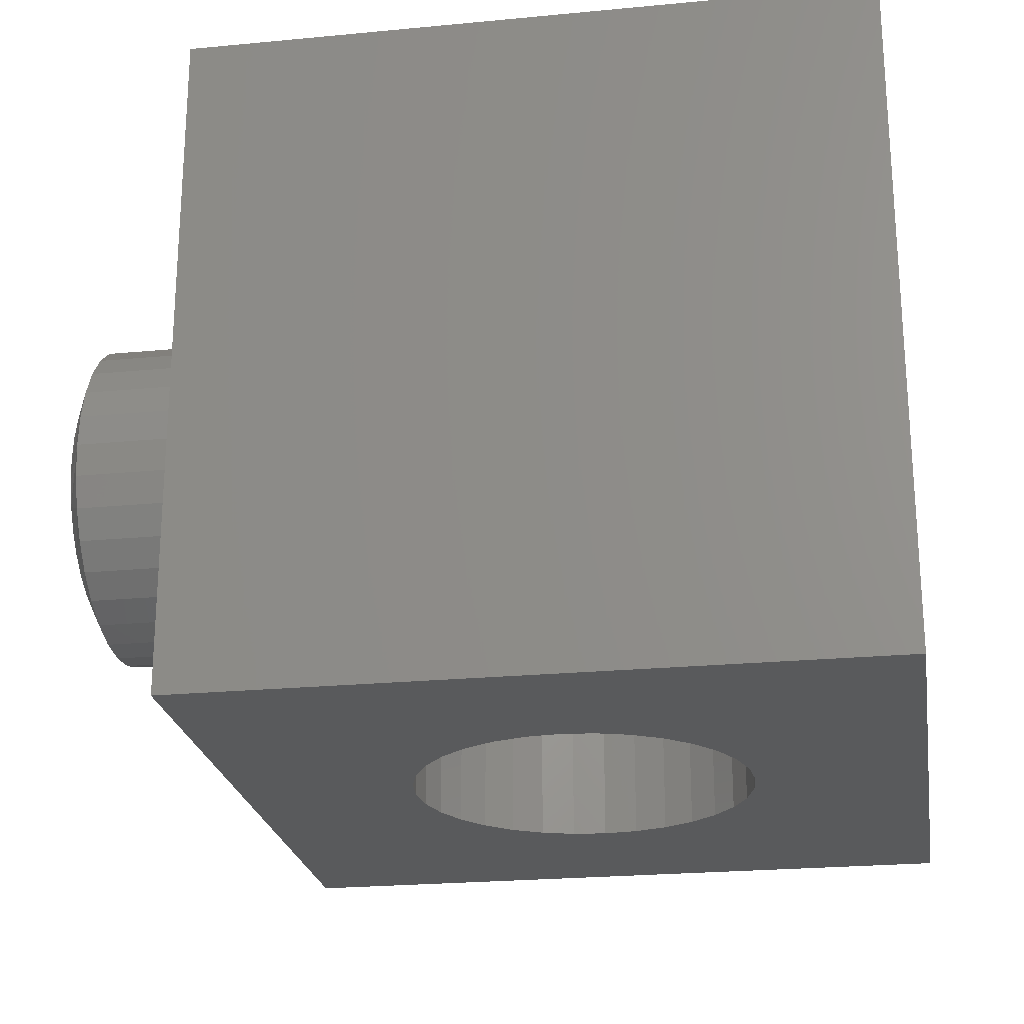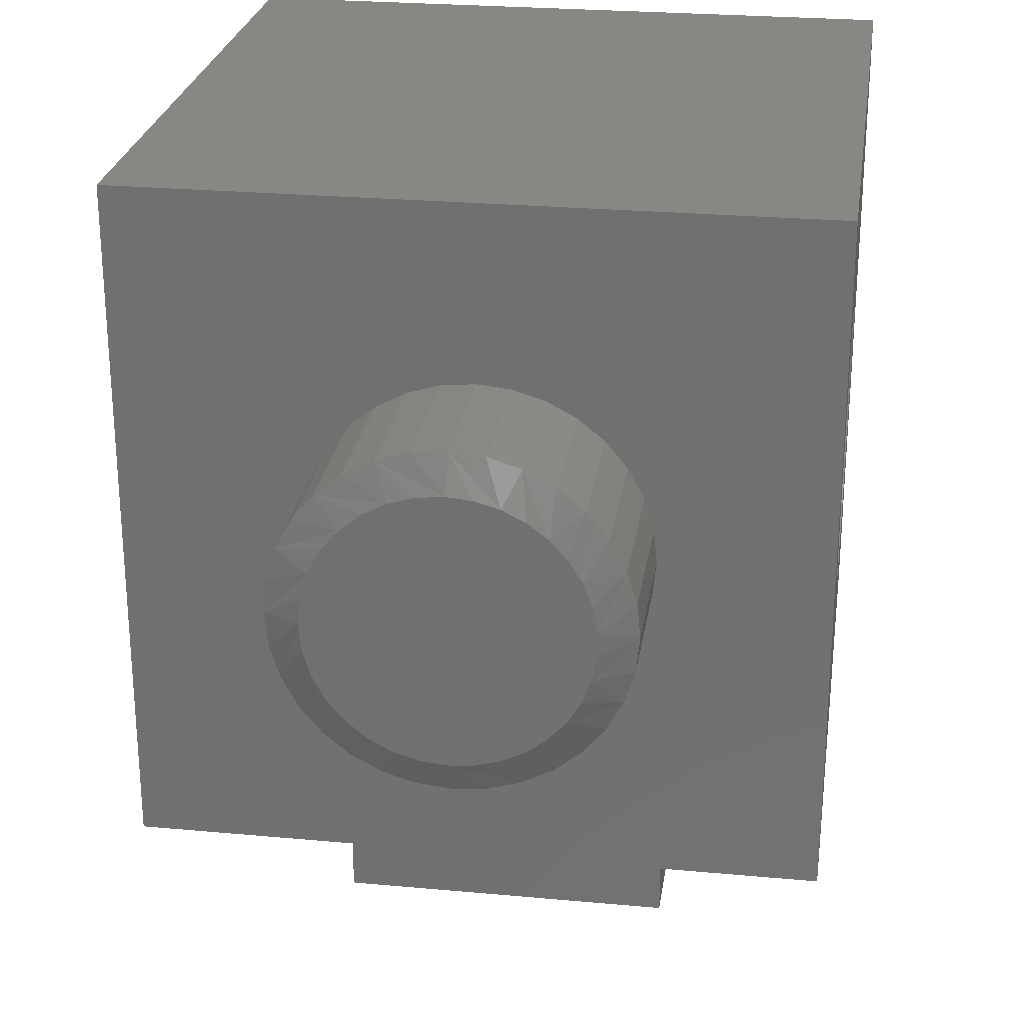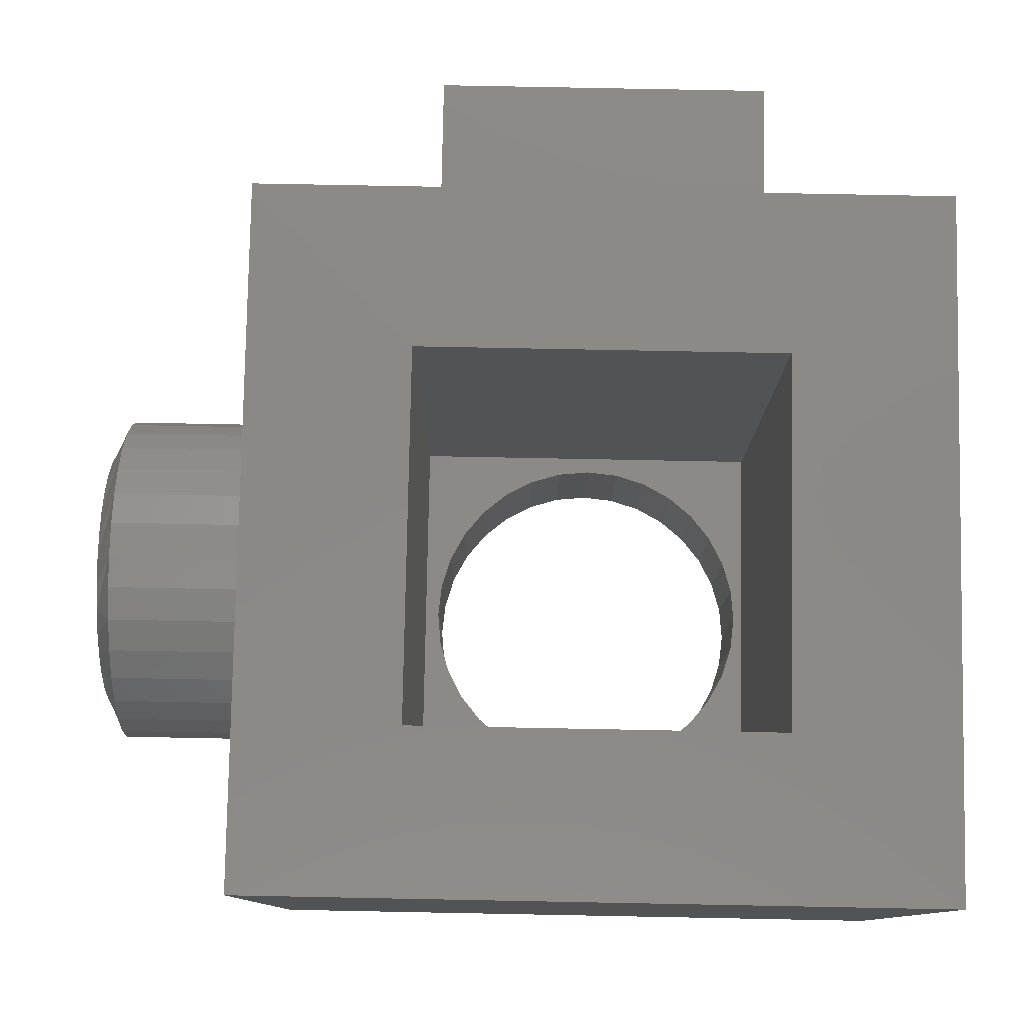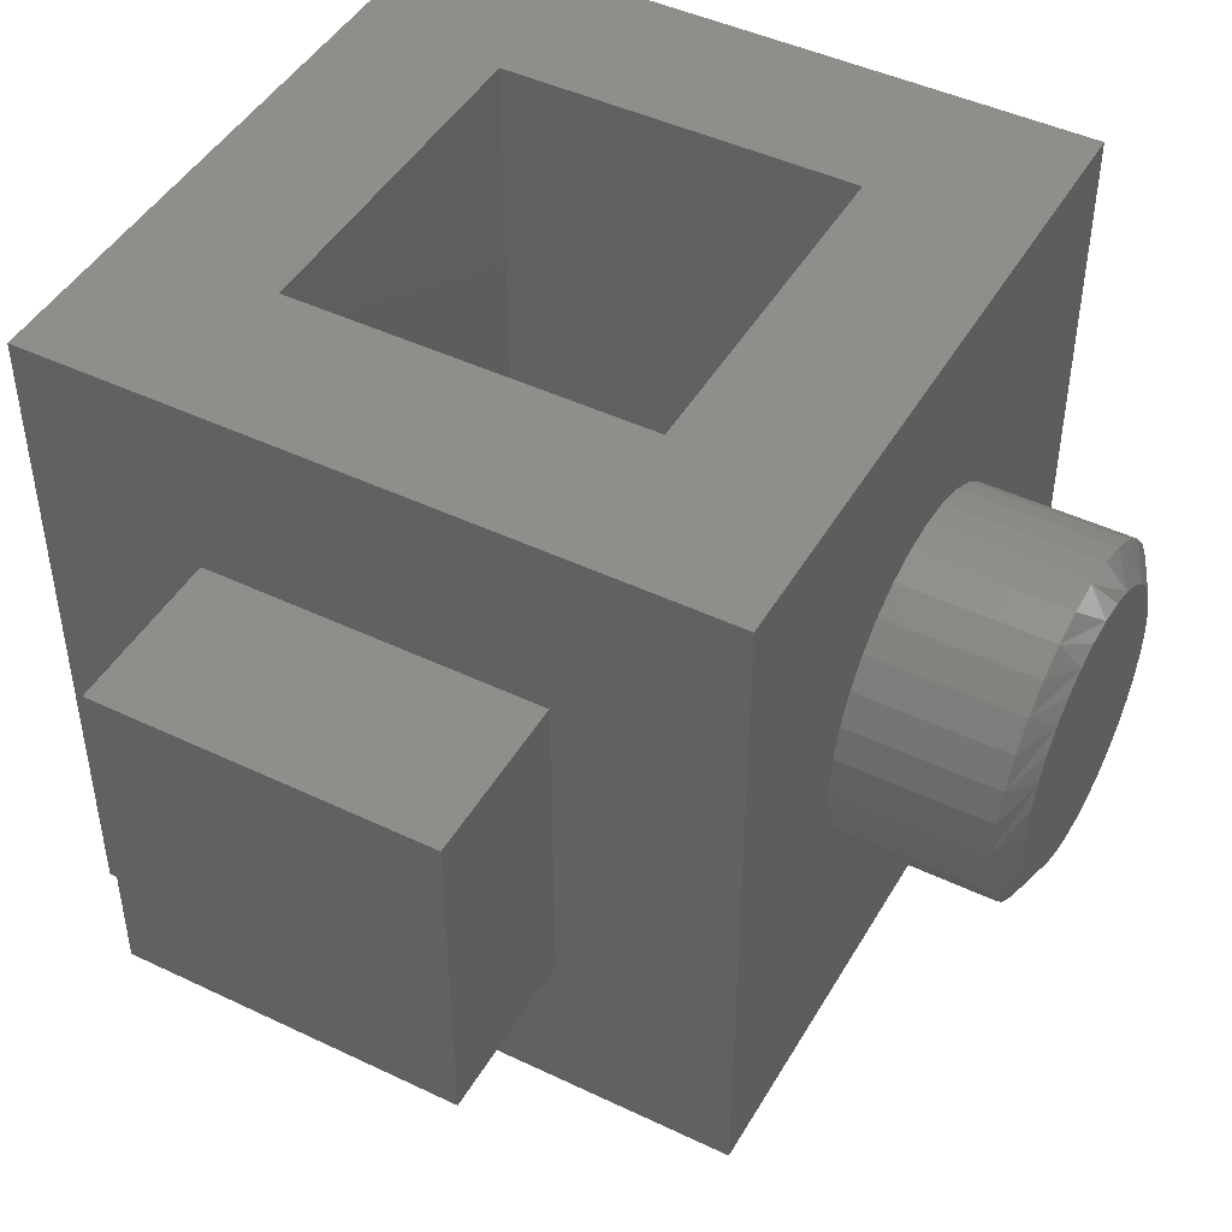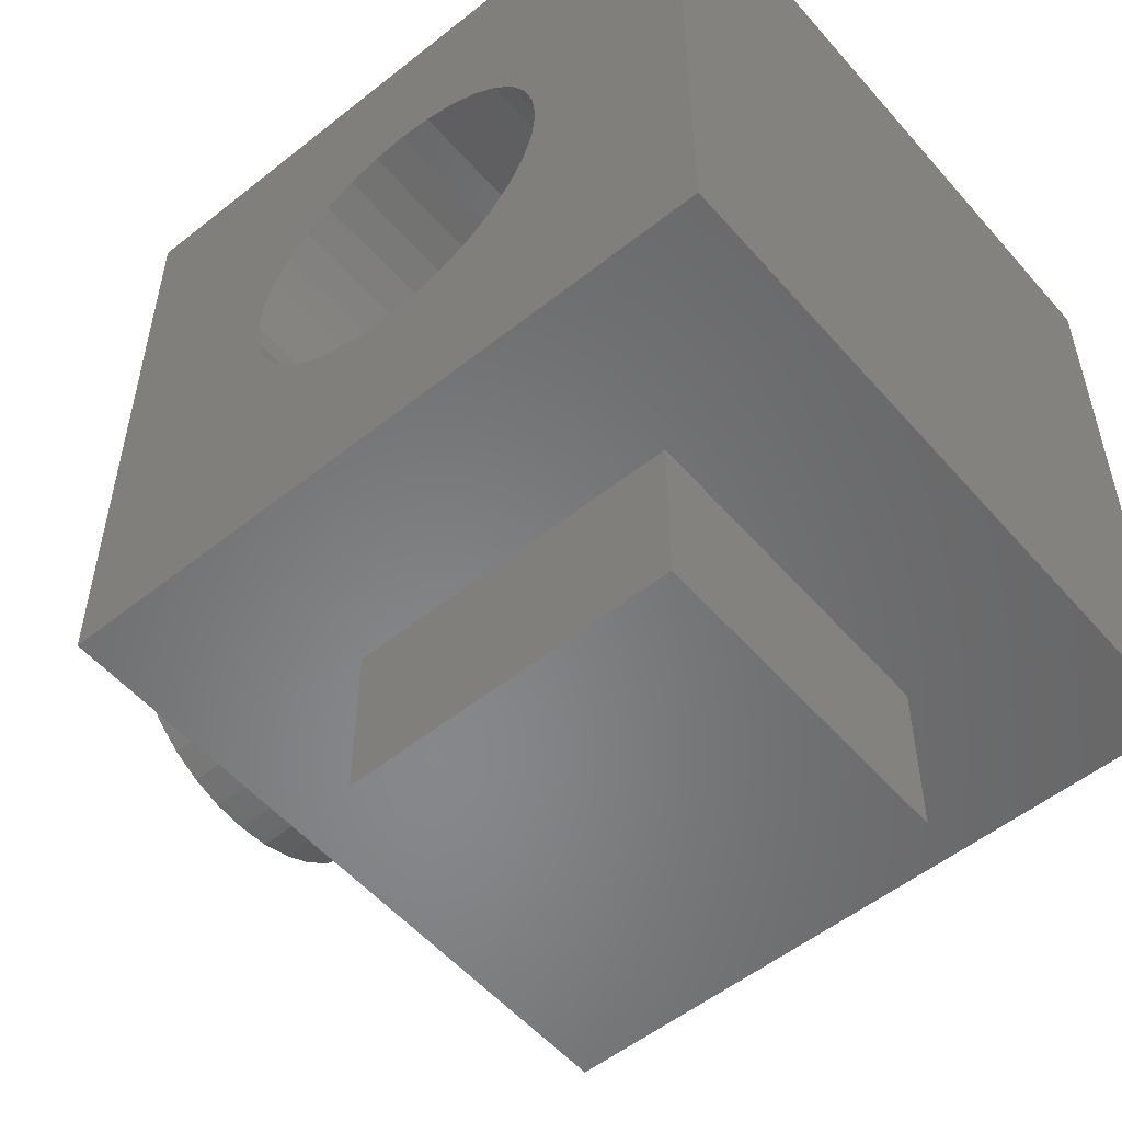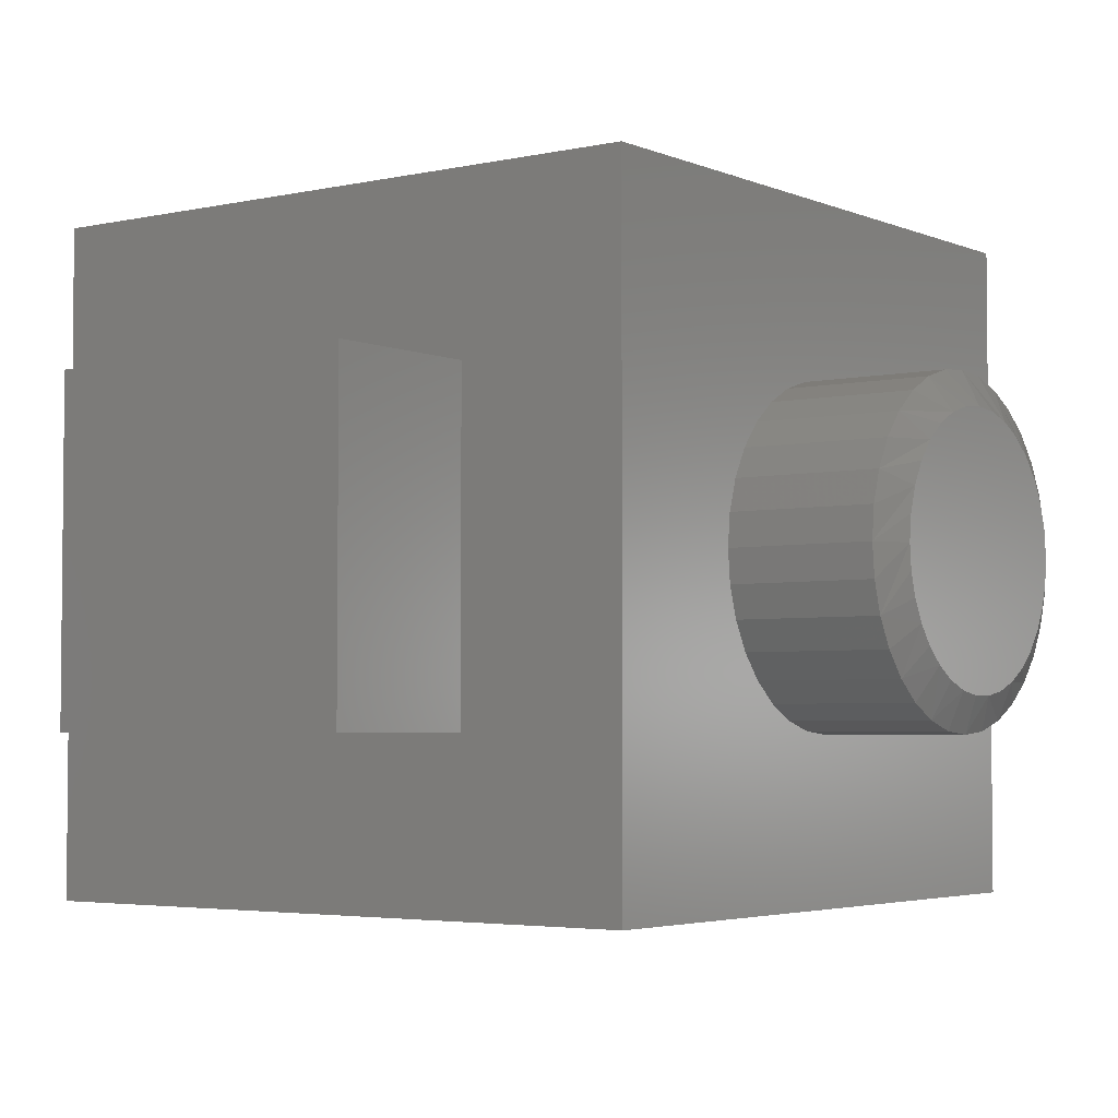
<metadata>
{"format":"stl","ext":"stl","renderer":"f3d","projection":"perspective","resolution":1024,"background":"white","views":[{"elev":-23.3,"azim":-170.8,"up":"+Z"},{"elev":25.6,"azim":98.4,"up":"+Y"},{"elev":79.7,"azim":-178.9,"up":"+Z"},{"elev":45.8,"azim":28.7,"up":"+Z"},{"elev":-54.2,"azim":-139.9,"up":"+Y"},{"elev":-3.7,"azim":36.4,"up":"+Z"}]}
</metadata>
<code>
# stl→obj: 185 verts, 370 faces
v -0.3031 -0.1469 -1.827e-17
v -0.3324 -0.1498 0.1406
v -0.3324 -0.1498 -1.648e-17
v -0.3605 -0.1583 0.1406
v -0.3605 -0.1583 -1.476e-17
v -0.3865 -0.1722 0.1406
v -0.3865 -0.1722 -1.317e-17
v -0.4092 -0.1908 0.1406
v -0.4092 -0.1908 -1.178e-17
v -0.4278 -0.2135 0.1406
v -0.4278 -0.2135 -1.064e-17
v -0.4417 -0.2395 0.1406
v -0.4417 -0.2395 -9.788e-18
v -0.4502 -0.2676 0.1406
v -0.4502 -0.2676 -9.266e-18
v -0.4531 -0.2969 0.1406
v -0.4531 -0.2969 0
v -0.3031 -0.1469 0.1406
v -0.2739 -0.1498 -2.007e-17
v -0.2739 -0.1498 0.1406
v -0.2457 -0.1583 -2.179e-17
v -0.2457 -0.1583 0.1406
v -0.2198 -0.1722 -2.338e-17
v -0.2198 -0.1722 0.1406
v -0.1971 -0.1908 -2.477e-17
v -0.1971 -0.1908 0.1406
v -0.1784 -0.2135 -2.591e-17
v -0.1784 -0.2135 0.1406
v -0.1645 -0.2395 -2.676e-17
v -0.1645 -0.2395 0.1406
v -0.156 -0.2676 -2.728e-17
v -0.156 -0.2676 0.1406
v -0.1531 -0.2969 0
v -0.1531 -0.2969 0.1406
v -0.3031 -0.4469 -1.827e-17
v -0.2739 -0.444 0.1406
v -0.2739 -0.444 -2.007e-17
v -0.2457 -0.4355 0.1406
v -0.2457 -0.4355 -2.179e-17
v -0.2198 -0.4216 0.1406
v -0.2198 -0.4216 -2.338e-17
v -0.1971 -0.4029 0.1406
v -0.1971 -0.4029 -2.477e-17
v -0.1784 -0.3802 0.1406
v -0.1784 -0.3802 -2.591e-17
v -0.1645 -0.3543 0.1406
v -0.1645 -0.3543 -2.676e-17
v -0.156 -0.3261 0.1406
v -0.156 -0.3261 -2.728e-17
v -0.3031 -0.4469 0.1406
v -0.3324 -0.444 -1.648e-17
v -0.3324 -0.444 0.1406
v -0.3605 -0.4355 -1.476e-17
v -0.3605 -0.4355 0.1406
v -0.3865 -0.4216 -1.317e-17
v -0.3865 -0.4216 0.1406
v -0.4092 -0.4029 -1.178e-17
v -0.4092 -0.4029 0.1406
v -0.4278 -0.3802 -1.064e-17
v -0.4278 -0.3802 0.1406
v -0.4417 -0.3543 -9.788e-18
v -0.4417 -0.3543 0.1406
v -0.4502 -0.3261 -9.266e-18
v -0.4502 -0.3261 0.1406
v -0.6016 -0.6016 0
v -0.6016 0 0
v 1.11e-16 -0.6016 -3.684e-17
v 0 6.679e-17 -3.684e-17
v -0.4609 -0.4609 0.1406
v -0.1406 -0.4609 0.1406
v -0.4609 -0.1406 0.1406
v -0.1406 -0.1406 0.1406
v 0.1484 -0.3263 0.4133
v 0.1484 -0.28 0.4133
v 0.1484 -0.3031 0.4156
v 0.1484 -0.3486 0.4066
v 0.1484 -0.2577 0.4066
v 0.1484 -0.3691 0.3956
v 0.1484 -0.2372 0.3956
v 0.1484 -0.2316 0.2021
v 0.1484 -0.3561 0.1906
v 0.1484 -0.2502 0.1906
v 0.1484 -0.3356 0.1827
v 0.1484 -0.2706 0.1827
v 0.1484 -0.3141 0.1786
v 0.1484 -0.2922 0.1786
v 0.1484 -0.2192 0.3808
v 0.1484 -0.3871 0.3808
v 0.1484 -0.2044 0.3628
v 0.1484 -0.4019 0.3628
v 0.1484 -0.1934 0.3423
v 0.1484 -0.4128 0.3423
v 0.1484 -0.1867 0.32
v 0.1484 -0.4196 0.32
v 0.1484 -0.1844 0.2969
v 0.1484 -0.4219 0.2969
v 0.1484 -0.1864 0.2751
v 0.1484 -0.4199 0.2751
v 0.1484 -0.1924 0.254
v 0.1484 -0.4139 0.254
v 0.1484 -0.2022 0.2344
v 0.1484 -0.4041 0.2344
v 0.1484 -0.2154 0.2169
v 0.1484 -0.3909 0.2169
v 0.1484 -0.3747 0.2021
v 0 -0.1531 0.2969
v 0.1328 -0.1531 0.2969
v 3.371e-17 -0.156 0.2676
v 0.1328 -0.156 0.2676
v 3.293e-17 -0.1645 0.2395
v 0.1328 -0.1645 0.2395
v 3.288e-17 -0.1784 0.2135
v 0.1328 -0.1784 0.2135
v 3.356e-17 -0.1971 0.1908
v 0.1328 -0.1971 0.1908
v 3.494e-17 -0.2198 0.1722
v 0.1328 -0.2198 0.1722
v 3.697e-17 -0.2457 0.1583
v 0.1328 -0.2457 0.1583
v 3.957e-17 -0.2739 0.1498
v 0.1328 -0.2739 0.1498
v 4.265e-17 -0.3031 0.1469
v 0.1328 -0.3031 0.1469
v 4.607e-17 -0.3324 0.1498
v 0.1328 -0.3324 0.1498
v 4.972e-17 -0.3605 0.1583
v 0.1328 -0.3605 0.1583
v 5.345e-17 -0.3865 0.1722
v 0.1328 -0.3865 0.1722
v 5.711e-17 -0.4092 0.1908
v 0.1328 -0.4092 0.1908
v 6.058e-17 -0.4278 0.2135
v 0.1328 -0.4278 0.2135
v 6.37e-17 -0.4417 0.2395
v 0.1328 -0.4417 0.2395
v 6.637e-17 -0.4502 0.2676
v 0.1328 -0.4502 0.2676
v -1.53e-33 -0.4531 0.2969
v 0.1328 -0.4531 0.2969
v 6.996e-17 -0.4502 0.3261
v 0.1328 -0.4502 0.3261
v 7.073e-17 -0.4417 0.3543
v 0.1328 -0.4417 0.3543
v 7.078e-17 -0.4278 0.3802
v 0.1328 -0.4278 0.3802
v 7.01e-17 -0.4092 0.4029
v 0.1328 -0.4092 0.4029
v 6.872e-17 -0.3865 0.4216
v 0.1328 -0.3865 0.4216
v 6.669e-17 -0.3605 0.4355
v 0.1328 -0.3605 0.4355
v 6.409e-17 -0.3324 0.444
v 0.1328 -0.3324 0.444
v 6.102e-17 -0.3031 0.4469
v 0.1328 -0.3031 0.4469
v 5.759e-17 -0.2739 0.444
v 0.1328 -0.2739 0.444
v 5.394e-17 -0.2457 0.4355
v 0.1328 -0.2457 0.4355
v 5.022e-17 -0.2198 0.4216
v 0.1328 -0.2198 0.4216
v 4.655e-17 -0.1971 0.4029
v 0.1328 -0.1971 0.4029
v 4.309e-17 -0.1784 0.3802
v 0.1328 -0.1784 0.3802
v 3.996e-17 -0.1645 0.3543
v 0.1328 -0.1645 0.3543
v 3.729e-17 -0.156 0.3261
v 0.1328 -0.156 0.3261
v 1.479e-16 -0.6016 0.6016
v 3.684e-17 6.679e-17 0.6016
v -0.1562 -0.6016 0.1484
v -0.4531 -0.6016 0.1484
v -0.6016 -0.6016 0.6016
v -0.4531 -0.6016 0.4453
v -0.1562 -0.6016 0.4453
v -0.4531 -0.75 0.4453
v -0.4531 -0.75 0.1484
v -0.1562 -0.75 0.4453
v -0.1562 -0.75 0.1484
v -0.6016 4.09e-33 0.6016
v -0.4609 -0.1406 0.6016
v -0.1406 -0.1406 0.6016
v -0.1406 -0.4609 0.6016
v -0.4609 -0.4609 0.6016
f 1 2 3
f 3 2 4
f 3 4 5
f 5 4 6
f 5 6 7
f 7 6 8
f 7 8 9
f 9 8 10
f 9 10 11
f 11 10 12
f 11 12 13
f 13 12 14
f 13 14 15
f 15 14 16
f 15 16 17
f 2 1 18
f 18 1 19
f 18 19 20
f 20 19 21
f 20 21 22
f 22 21 23
f 22 23 24
f 24 23 25
f 24 25 26
f 26 25 27
f 26 27 28
f 28 27 29
f 28 29 30
f 30 29 31
f 30 31 32
f 32 31 33
f 32 33 34
f 35 36 37
f 37 36 38
f 37 38 39
f 39 38 40
f 39 40 41
f 41 40 42
f 41 42 43
f 43 42 44
f 43 44 45
f 45 44 46
f 45 46 47
f 47 46 48
f 47 48 49
f 49 48 34
f 49 34 33
f 36 35 50
f 50 35 51
f 50 51 52
f 52 51 53
f 52 53 54
f 54 53 55
f 54 55 56
f 56 55 57
f 56 57 58
f 58 57 59
f 58 59 60
f 60 59 61
f 60 61 62
f 62 61 63
f 62 63 64
f 64 63 17
f 64 17 16
f 65 66 17
f 65 17 63
f 65 63 61
f 65 61 59
f 65 59 57
f 65 57 55
f 65 55 53
f 65 53 51
f 65 51 35
f 65 35 67
f 66 68 1
f 66 1 3
f 66 3 5
f 66 5 7
f 66 7 9
f 66 9 11
f 66 11 13
f 66 13 15
f 66 15 17
f 68 49 33
f 68 33 31
f 68 31 29
f 68 29 27
f 68 27 25
f 68 25 23
f 68 23 21
f 68 21 19
f 68 19 1
f 67 35 37
f 67 37 39
f 67 39 41
f 67 41 43
f 67 43 45
f 67 45 47
f 67 47 49
f 67 49 68
f 69 70 50
f 69 50 52
f 69 52 54
f 69 54 56
f 69 56 58
f 69 58 60
f 69 60 62
f 69 62 64
f 69 64 16
f 69 16 71
f 71 16 14
f 71 14 12
f 71 12 10
f 71 10 8
f 71 8 6
f 71 6 4
f 71 4 2
f 71 2 18
f 71 18 72
f 72 18 20
f 72 20 22
f 72 22 24
f 72 24 26
f 72 26 28
f 72 28 30
f 72 30 32
f 72 32 34
f 70 72 34
f 70 34 48
f 70 48 46
f 70 46 44
f 70 44 42
f 70 42 40
f 70 40 38
f 70 38 36
f 70 36 50
f 73 74 75
f 74 73 76
f 74 76 77
f 77 76 78
f 77 78 79
f 80 81 82
f 82 81 83
f 82 83 84
f 84 83 85
f 84 85 86
f 79 78 87
f 87 78 88
f 87 88 89
f 89 88 90
f 89 90 91
f 91 90 92
f 91 92 93
f 93 92 94
f 93 94 95
f 95 94 96
f 95 96 97
f 97 96 98
f 97 98 99
f 99 98 100
f 99 100 101
f 101 100 102
f 101 102 103
f 103 102 104
f 103 104 80
f 80 104 105
f 80 105 81
f 106 107 108
f 108 107 109
f 108 109 110
f 110 109 111
f 110 111 112
f 112 111 113
f 112 113 114
f 114 113 115
f 114 115 116
f 116 115 117
f 116 117 118
f 118 117 119
f 118 119 120
f 120 119 121
f 120 121 122
f 122 121 123
f 122 123 124
f 124 123 125
f 124 125 126
f 126 125 127
f 126 127 128
f 128 127 129
f 128 129 130
f 130 129 131
f 130 131 132
f 132 131 133
f 132 133 134
f 134 133 135
f 134 135 136
f 136 135 137
f 136 137 138
f 138 137 139
f 138 139 140
f 140 139 141
f 140 141 142
f 142 141 143
f 142 143 144
f 144 143 145
f 144 145 146
f 146 145 147
f 146 147 148
f 148 147 149
f 148 149 150
f 150 149 151
f 150 151 152
f 152 151 153
f 152 153 154
f 154 153 155
f 154 155 156
f 156 155 157
f 156 157 158
f 158 157 159
f 158 159 160
f 160 159 161
f 160 161 162
f 162 161 163
f 162 163 164
f 164 163 165
f 164 165 166
f 166 165 167
f 166 167 168
f 168 167 169
f 168 169 106
f 106 169 107
f 92 143 141
f 107 169 95
f 91 167 165
f 87 163 161
f 77 159 157
f 75 155 153
f 76 151 149
f 88 147 145
f 96 94 139
f 139 94 92
f 139 92 141
f 91 93 167
f 167 93 95
f 167 95 169
f 87 89 163
f 163 89 91
f 163 91 165
f 77 79 159
f 159 79 87
f 159 87 161
f 75 74 155
f 155 74 77
f 155 77 157
f 76 73 151
f 151 73 75
f 151 75 153
f 88 78 147
f 147 78 76
f 147 76 149
f 92 90 143
f 143 90 88
f 143 88 145
f 133 131 102
f 102 135 133
f 100 135 102
f 129 127 105
f 105 131 129
f 104 131 105
f 125 123 83
f 83 127 125
f 81 127 83
f 121 119 86
f 86 123 121
f 85 123 86
f 117 115 82
f 82 119 117
f 84 119 82
f 113 111 103
f 103 115 113
f 80 115 103
f 99 111 109
f 101 111 99
f 139 137 96
f 104 102 131
f 81 105 127
f 85 83 123
f 84 86 119
f 80 82 115
f 101 103 111
f 107 95 97
f 107 97 99
f 107 99 109
f 100 98 135
f 135 98 96
f 135 96 137
f 67 68 122
f 67 122 124
f 67 124 126
f 67 126 128
f 67 128 130
f 67 130 132
f 67 132 134
f 67 134 136
f 67 136 138
f 67 138 170
f 68 171 106
f 68 106 108
f 68 108 110
f 68 110 112
f 68 112 114
f 68 114 116
f 68 116 118
f 68 118 120
f 68 120 122
f 171 154 156
f 171 156 158
f 171 158 160
f 171 160 162
f 171 162 164
f 171 164 166
f 171 166 168
f 171 168 106
f 170 138 140
f 170 140 142
f 170 142 144
f 170 144 146
f 170 146 148
f 170 148 150
f 170 150 152
f 170 152 154
f 170 154 171
f 67 172 65
f 65 172 173
f 65 173 174
f 174 173 175
f 174 175 170
f 170 175 176
f 170 176 67
f 67 176 172
f 177 175 178
f 178 175 173
f 179 176 177
f 177 176 175
f 180 172 179
f 179 172 176
f 178 173 180
f 180 173 172
f 178 180 177
f 177 180 179
f 181 182 171
f 171 182 183
f 171 183 170
f 170 183 184
f 170 184 174
f 174 184 185
f 174 185 181
f 181 185 182
f 70 184 72
f 72 184 183
f 185 69 182
f 182 69 71
f 71 72 182
f 182 72 183
f 69 185 70
f 70 185 184
f 66 181 68
f 68 181 171
f 181 66 174
f 174 66 65

</code>
